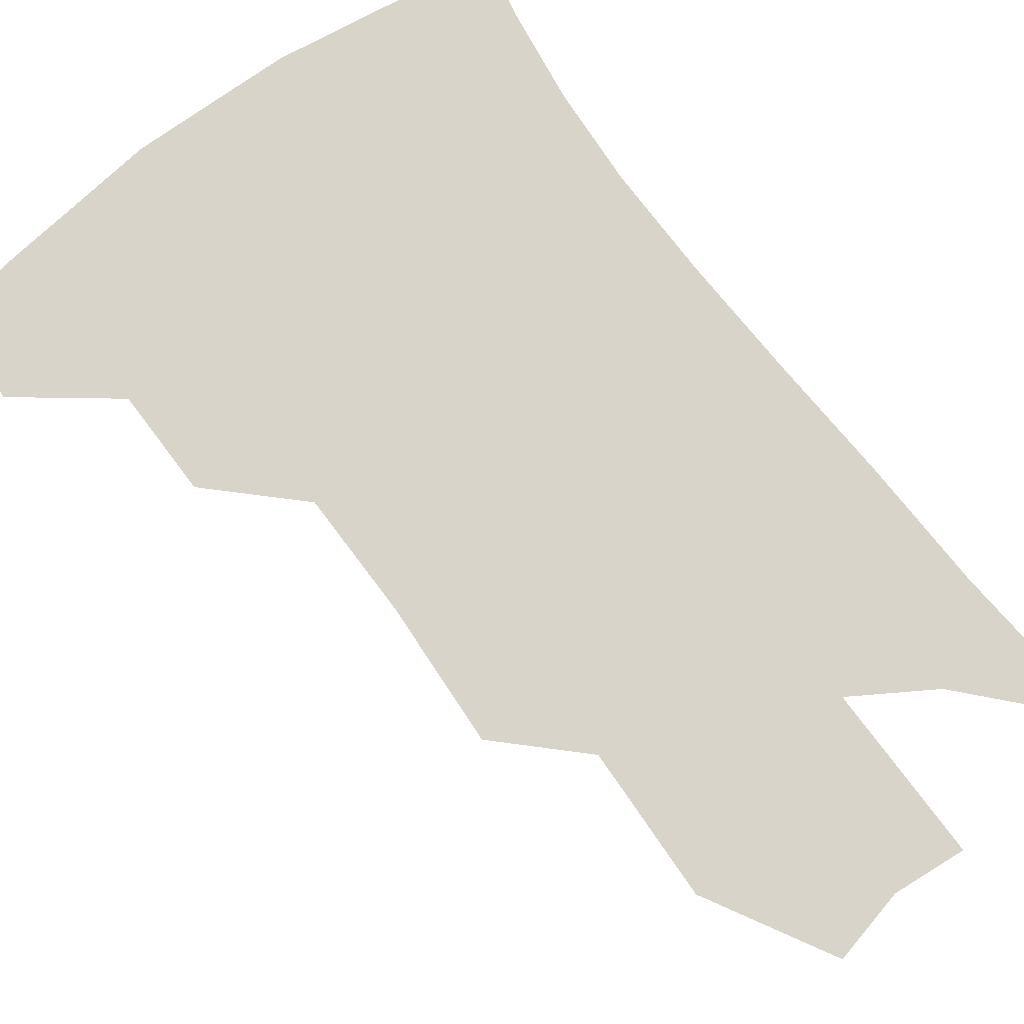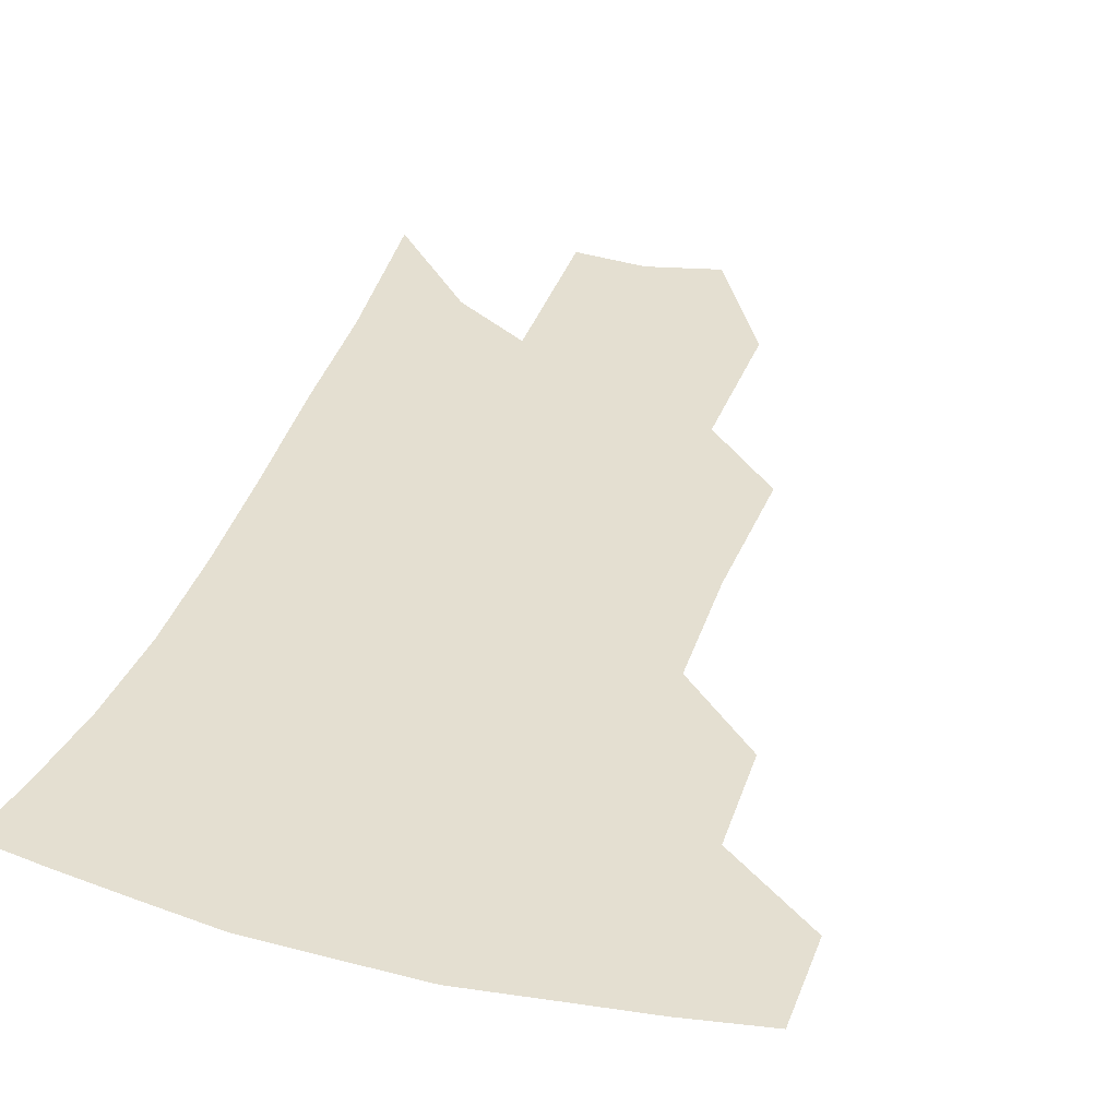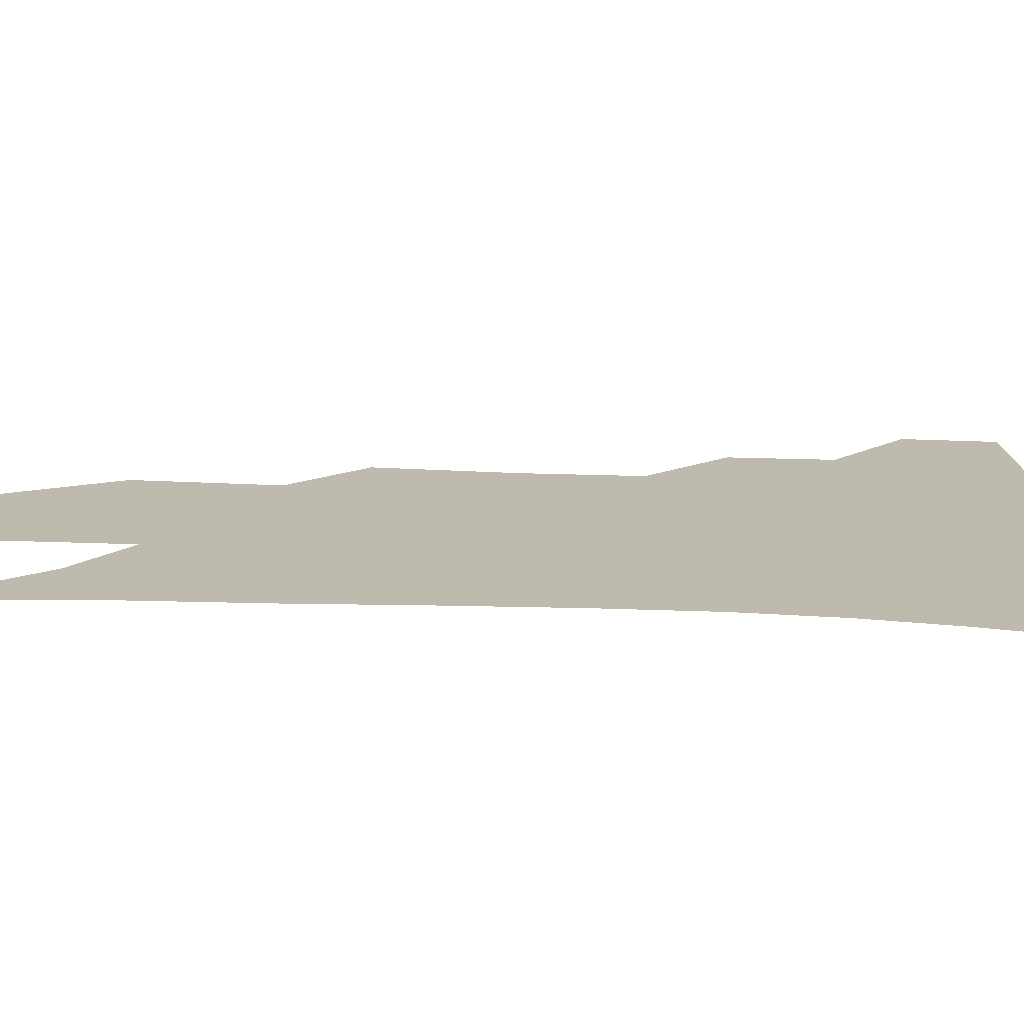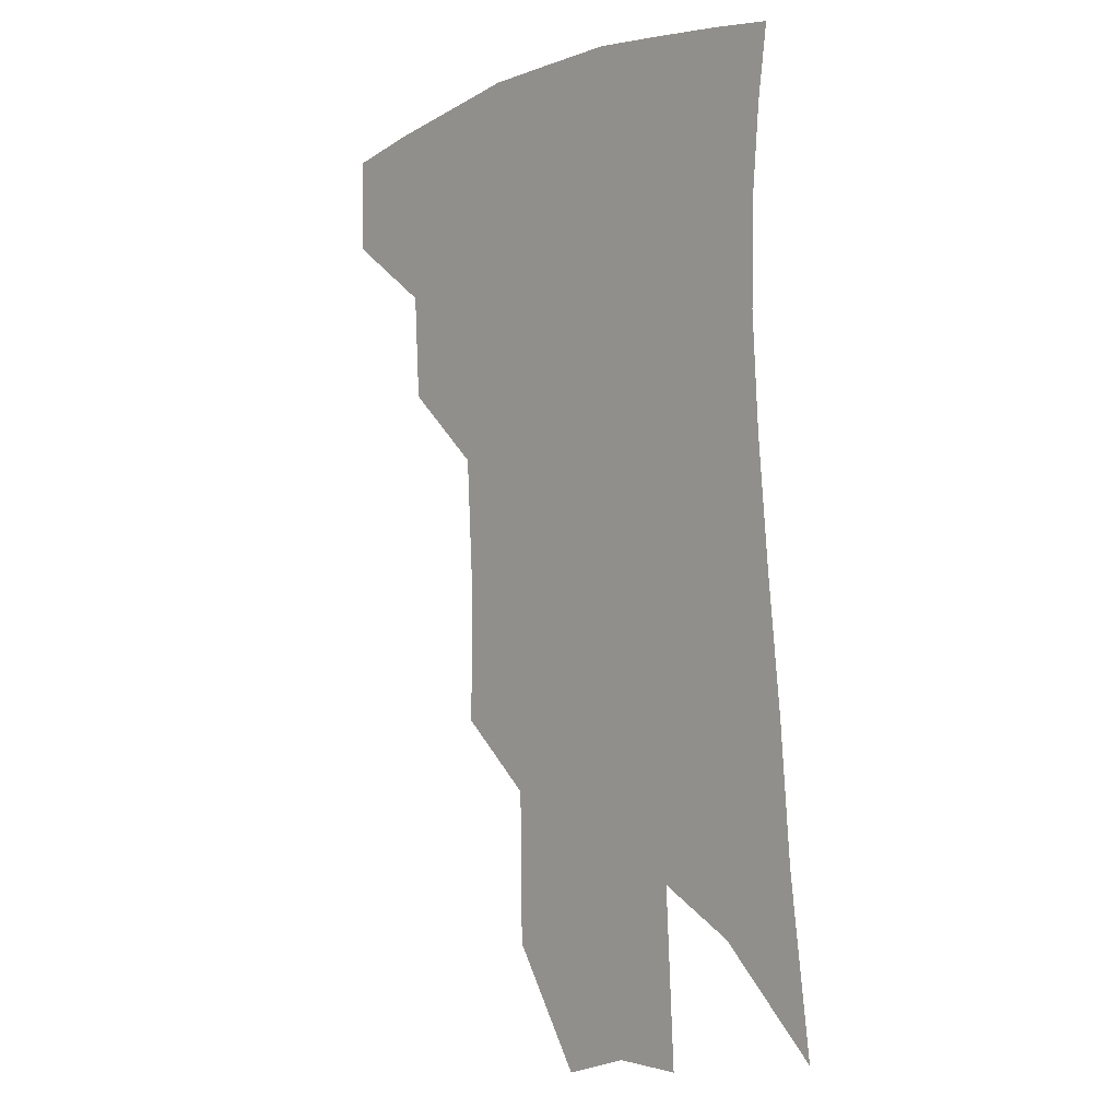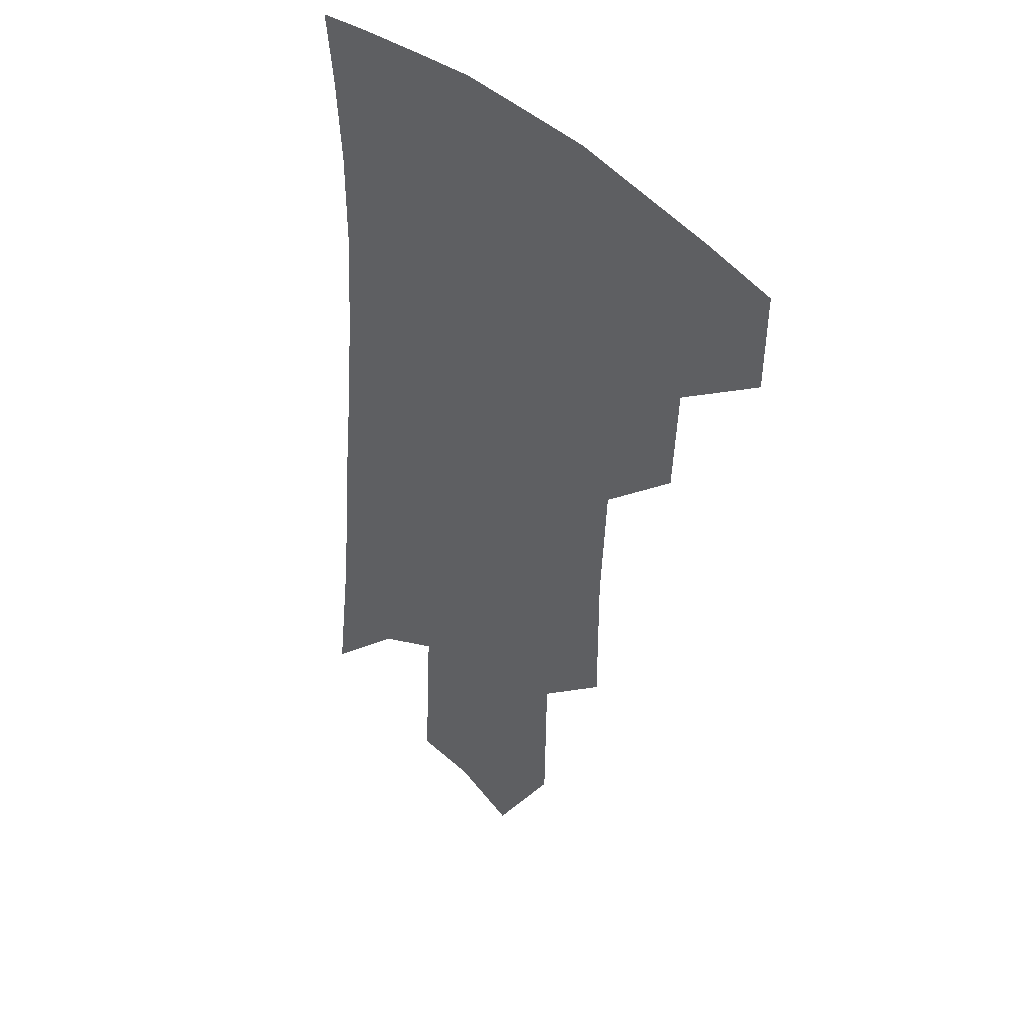
<metadata>
{"format":"obj","ext":"obj","renderer":"f3d","projection":"perspective","resolution":1024,"background":"white","views":[{"elev":75.7,"azim":-33.6,"up":"+Z"},{"elev":36.8,"azim":-159.4,"up":"+Z"},{"elev":15.7,"azim":98.6,"up":"+Z"},{"elev":-2.7,"azim":49.5,"up":"+Y"},{"elev":40.0,"azim":-131.3,"up":"+Y"}]}
</metadata>
<code>
v 475.9 375.6 0
v 475.3 404.9 0
v 507.2 323 0
v 505.3 355.5 0
v 504.3 385.7 0
v 499.4 410.2 0
v 535.3 217.9 0
v 535.4 262.1 0
v 533.2 300.3 0
v 533.5 339.6 0
v 531.7 366.6 0
v 528.1 390.1 0
v 524 414.4 0
v 560.3 150.3 0
v 559.6 196.6 0
v 559.6 244.2 0
v 557.3 278 0
v 556.2 314.7 0
v 555.4 344.7 0
v 554.8 371.4 0
v 552 393.7 0
v 548.3 418.6 0
v 583.4 114.1 0
v 583.1 170.6 0
v 581.7 217.2 0
v 579.8 252.5 0
v 578.3 288.5 0
v 577.6 322 0
v 577 348.3 0
v 576.6 373 0
v 575.6 395.5 0
v 573.6 419.5 0
v 605.5 120.6 0
v 603.8 176.5 0
v 601.7 218.2 0
v 599.7 257.4 0
v 598.2 292.4 0
v 597.7 324.1 0
v 597.9 350.3 0
v 598.5 374.2 0
v 598.9 396.2 0
v 597.4 420.3 0
v 627.9 119.8 0
v 624.9 172.6 0
v 621.9 217.8 0
v 619.5 256.9 0
v 618.2 290.3 0
v 617.7 320.9 0
v 618.1 350.1 0
v 619.5 374.1 0
v 621.1 395.8 0
v 622.1 418.1 0
v 649.4 159 0
v 644 208.5 0
v 641.6 246.3 0
v 639 283.2 0
v 637.5 316.9 0
v 638.1 345.4 0
v 639.9 371.2 0
v 642.7 394.7 0
v 645.2 415.9 0
v 680.7 128.4 0
v 673.8 180.3 0
v 670.4 220.9 0
v 666 261.3 0
v 662.4 299 0
v 660.3 333.7 0
v 660.6 364.1 0
v 663.1 391.8 0
v 666.2 413.3 0
f 4 5 1
f 1 5 2
f 5 6 2
f 9 10 3
f 3 10 4
f 10 11 4
f 4 11 5
f 11 12 5
f 5 12 6
f 12 13 6
f 15 16 7
f 7 16 8
f 16 17 8
f 8 17 9
f 17 18 9
f 9 18 10
f 18 19 10
f 10 19 11
f 19 20 11
f 11 20 12
f 20 21 12
f 12 21 13
f 21 22 13
f 23 24 14
f 14 24 15
f 24 25 15
f 15 25 16
f 25 26 16
f 16 26 17
f 26 27 17
f 17 27 18
f 27 28 18
f 18 28 19
f 28 29 19
f 19 29 20
f 29 30 20
f 20 30 21
f 30 31 21
f 21 31 22
f 31 32 22
f 23 33 24
f 33 34 24
f 24 34 25
f 34 35 25
f 25 35 26
f 35 36 26
f 26 36 27
f 36 37 27
f 27 37 28
f 37 38 28
f 28 38 29
f 38 39 29
f 29 39 30
f 39 40 30
f 30 40 31
f 40 41 31
f 31 41 32
f 41 42 32
f 33 43 34
f 43 44 34
f 34 44 35
f 44 45 35
f 35 45 36
f 45 46 36
f 36 46 37
f 46 47 37
f 37 47 38
f 47 48 38
f 38 48 39
f 48 49 39
f 39 49 40
f 49 50 40
f 40 50 41
f 50 51 41
f 41 51 42
f 51 52 42
f 44 53 45
f 53 54 45
f 45 54 46
f 54 55 46
f 46 55 47
f 55 56 47
f 47 56 48
f 56 57 48
f 48 57 49
f 57 58 49
f 49 58 50
f 58 59 50
f 50 59 51
f 59 60 51
f 51 60 52
f 60 61 52
f 53 62 54
f 62 63 54
f 54 63 55
f 63 64 55
f 55 64 56
f 64 65 56
f 56 65 57
f 65 66 57
f 57 66 58
f 66 67 58
f 58 67 59
f 67 68 59
f 59 68 60
f 68 69 60
f 60 69 61
f 69 70 61

</code>
